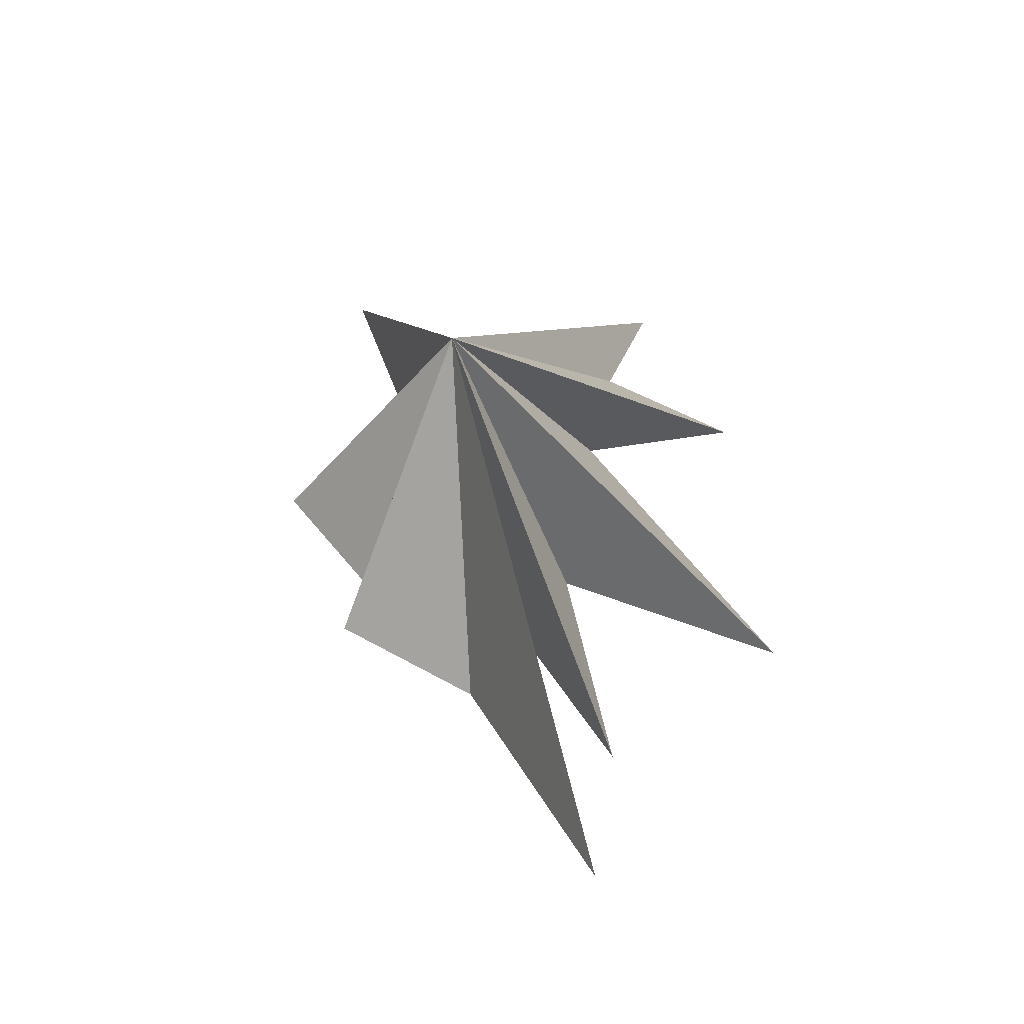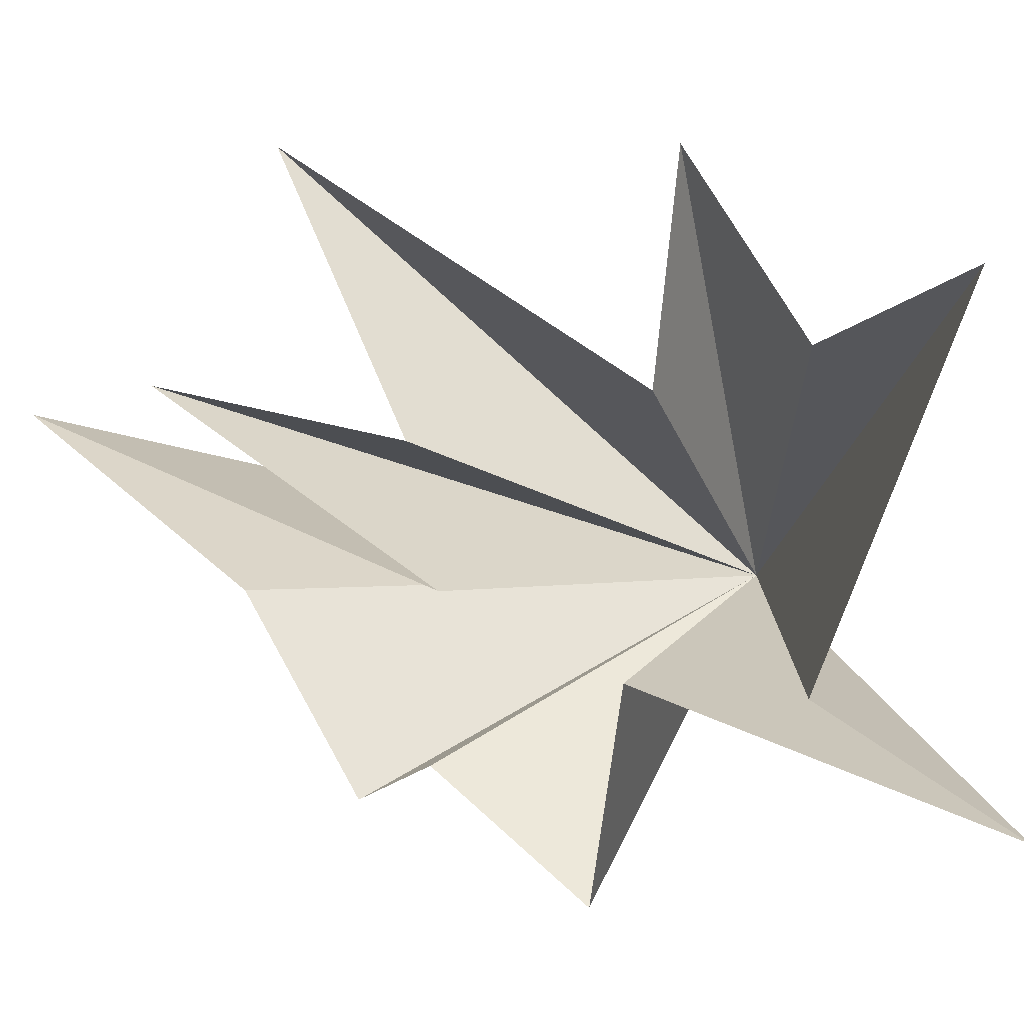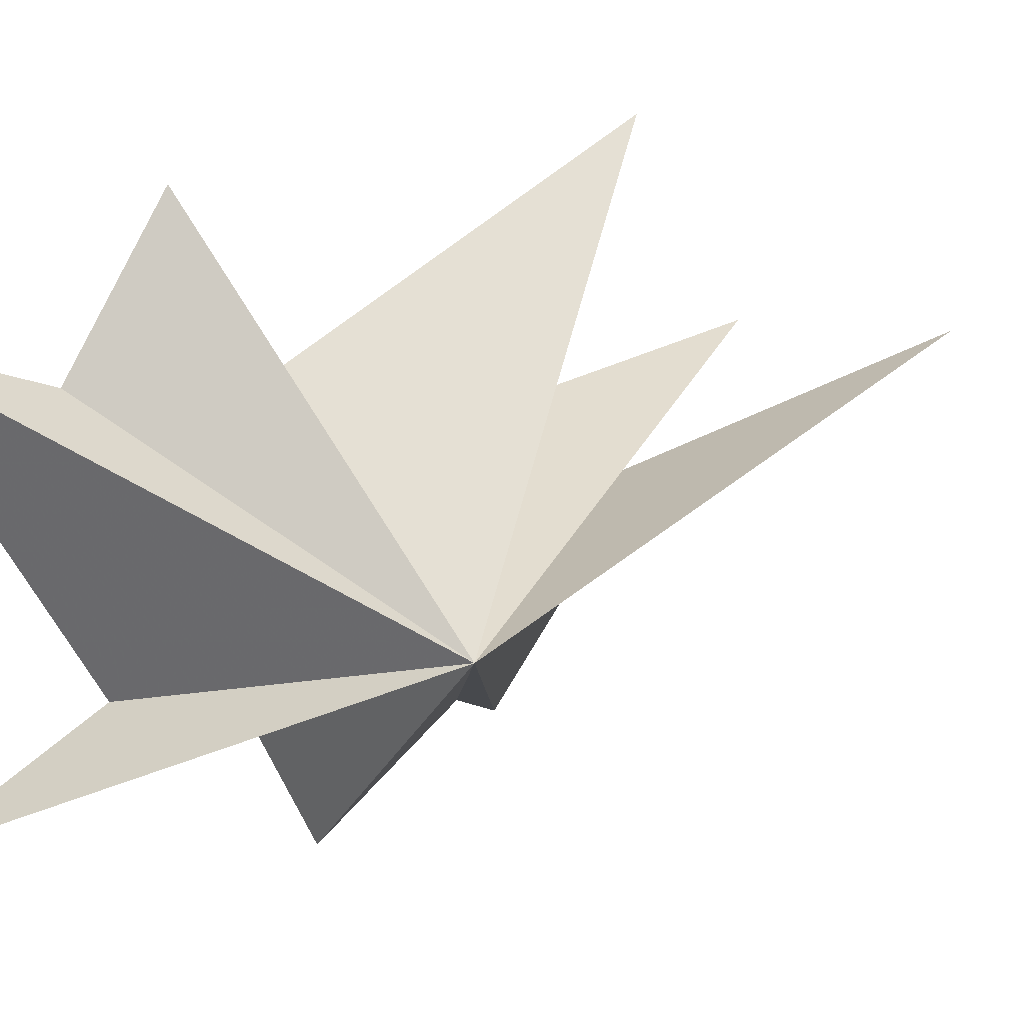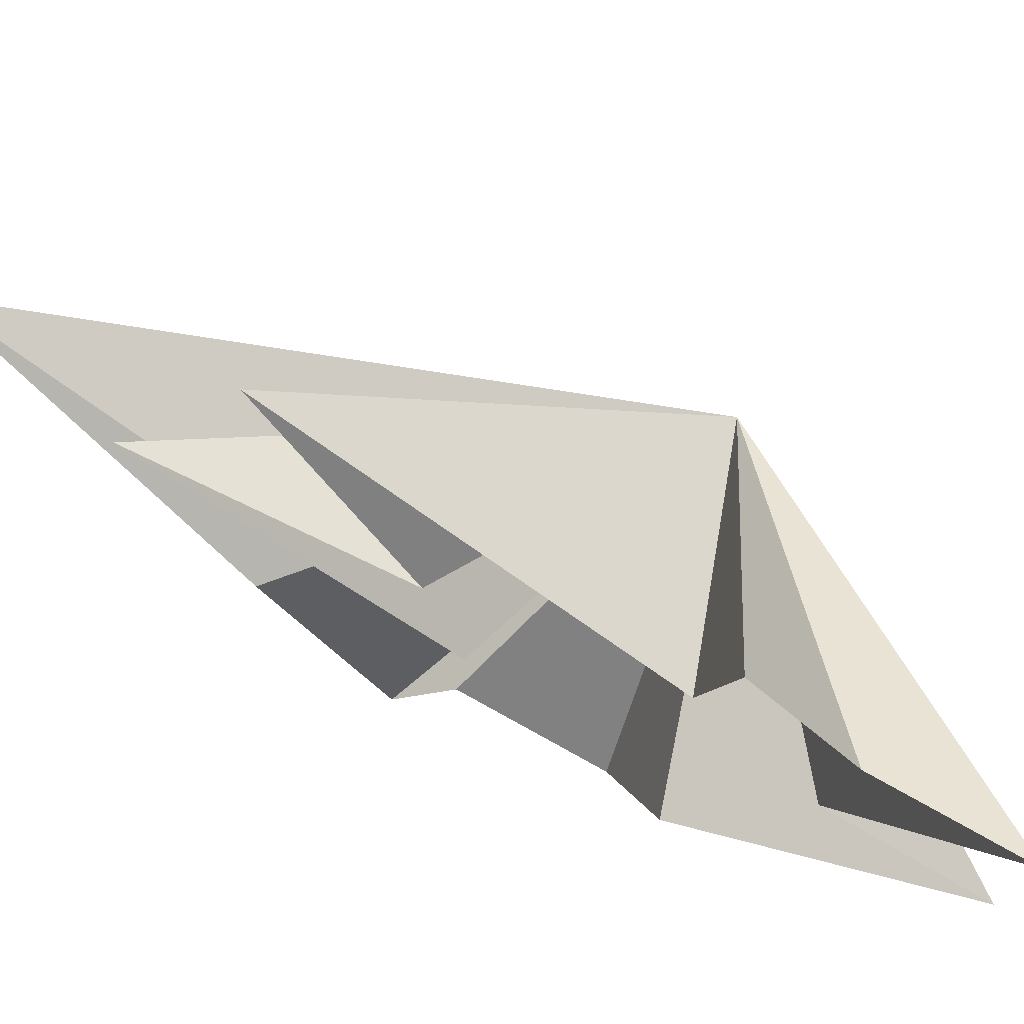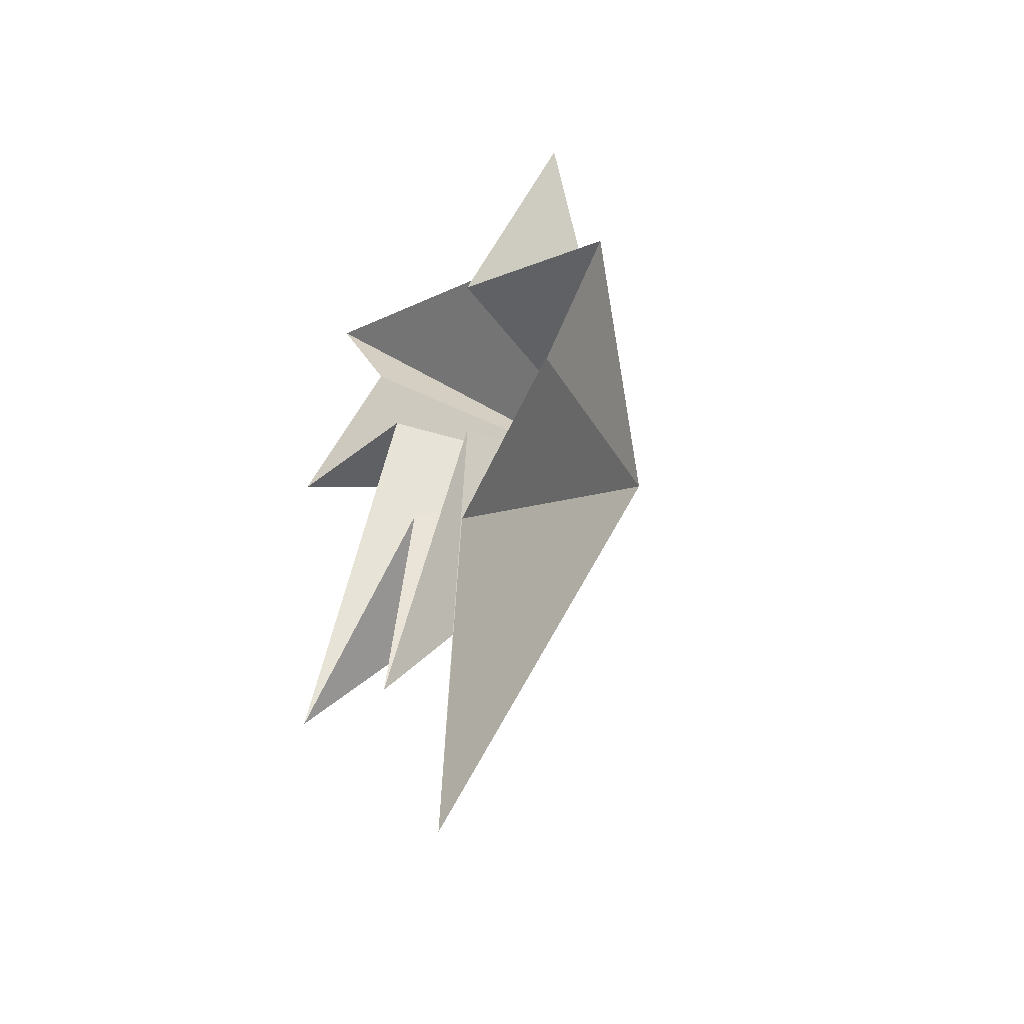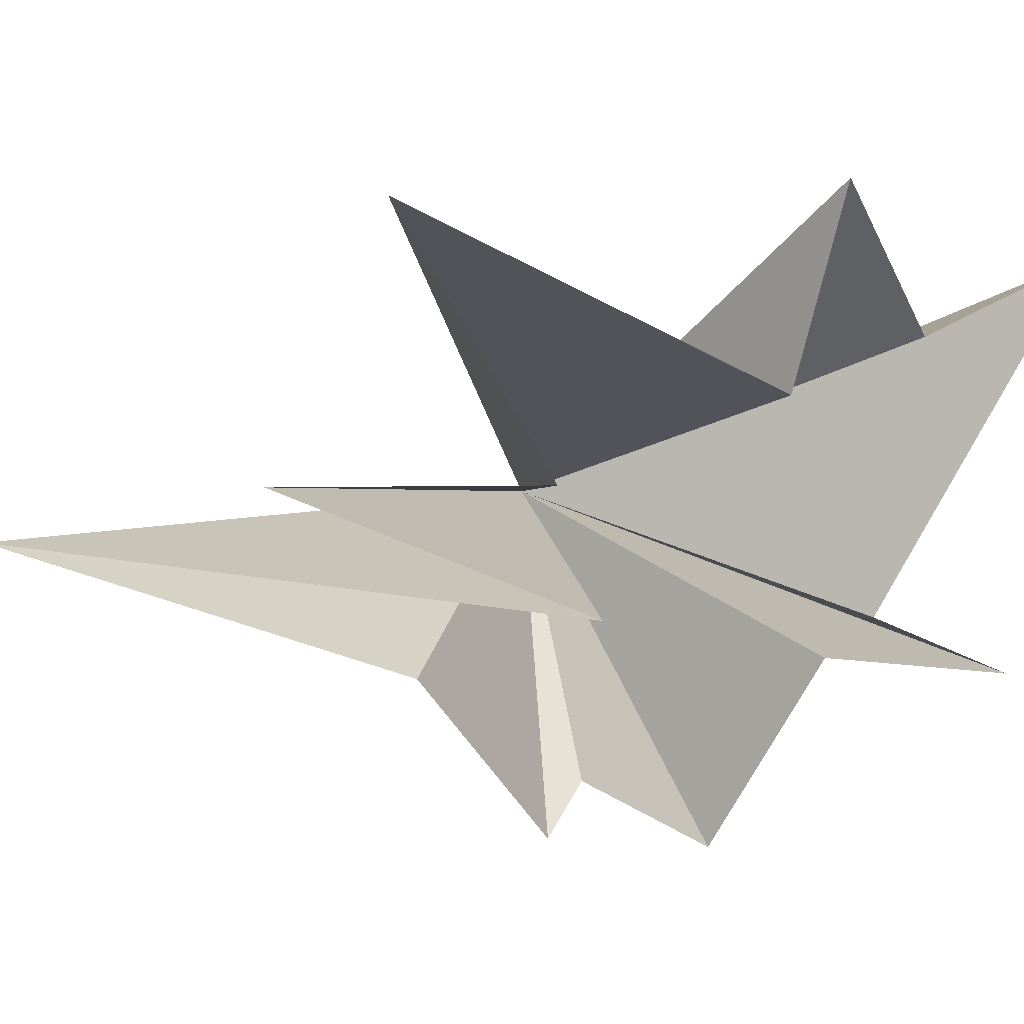
<metadata>
{"format":"obj","ext":"obj","renderer":"f3d","projection":"perspective","resolution":1024,"background":"white","views":[{"elev":-40.0,"azim":96.4,"up":"+Z"},{"elev":0.4,"azim":-58.3,"up":"+Y"},{"elev":16.7,"azim":57.7,"up":"+Y"},{"elev":70.9,"azim":-68.3,"up":"+Y"},{"elev":-53.9,"azim":-37.9,"up":"+Z"},{"elev":18.7,"azim":-127.5,"up":"+Y"}]}
</metadata>
<code>
v -0.8603 3.534 5.01
v 0.2932 -1.998 2.079
v 0.2471 -3.695 5.176
v -0.8578 -1.801 -0.0702
v 0.3137 -5.007 -1.272
v -0.002834 -0.7174 -6.955
v 0.2382 -3.17 -3.845
v -0.1729 -3.669 -4.798
v -0.231 2.629 2.38
v -0.3924 5.34 0.53
v 0.01687 2.098 -0.1141
v 0.6665 5.878 -6.853
v 0.284 1.463 -4.294
v 0.4209 2.351 -9.056
v 0.08717 -0.6728 -3.606
v 1.635 1.986 -12.5
v 5.175 -0.5372 -1.153
f 9 1 17
f 17 11 10
f 10 9 17
f 1 2 17
f 2 3 17
f 3 4 17
f 4 5 17
f 5 7 17
f 6 17 8
f 16 17 6
f 16 15 17
f 15 14 17
f 14 13 17
f 13 12 17
f 12 11 17
f 8 17 7

</code>
